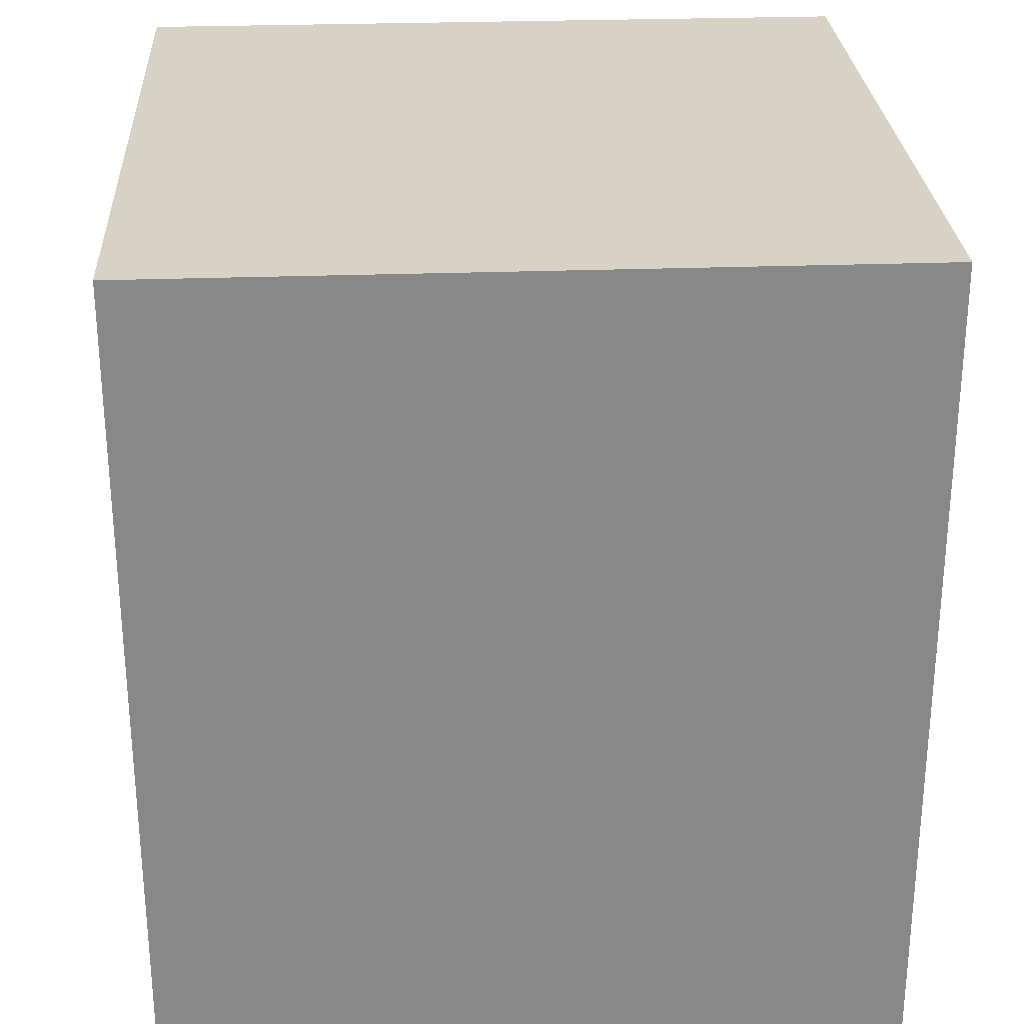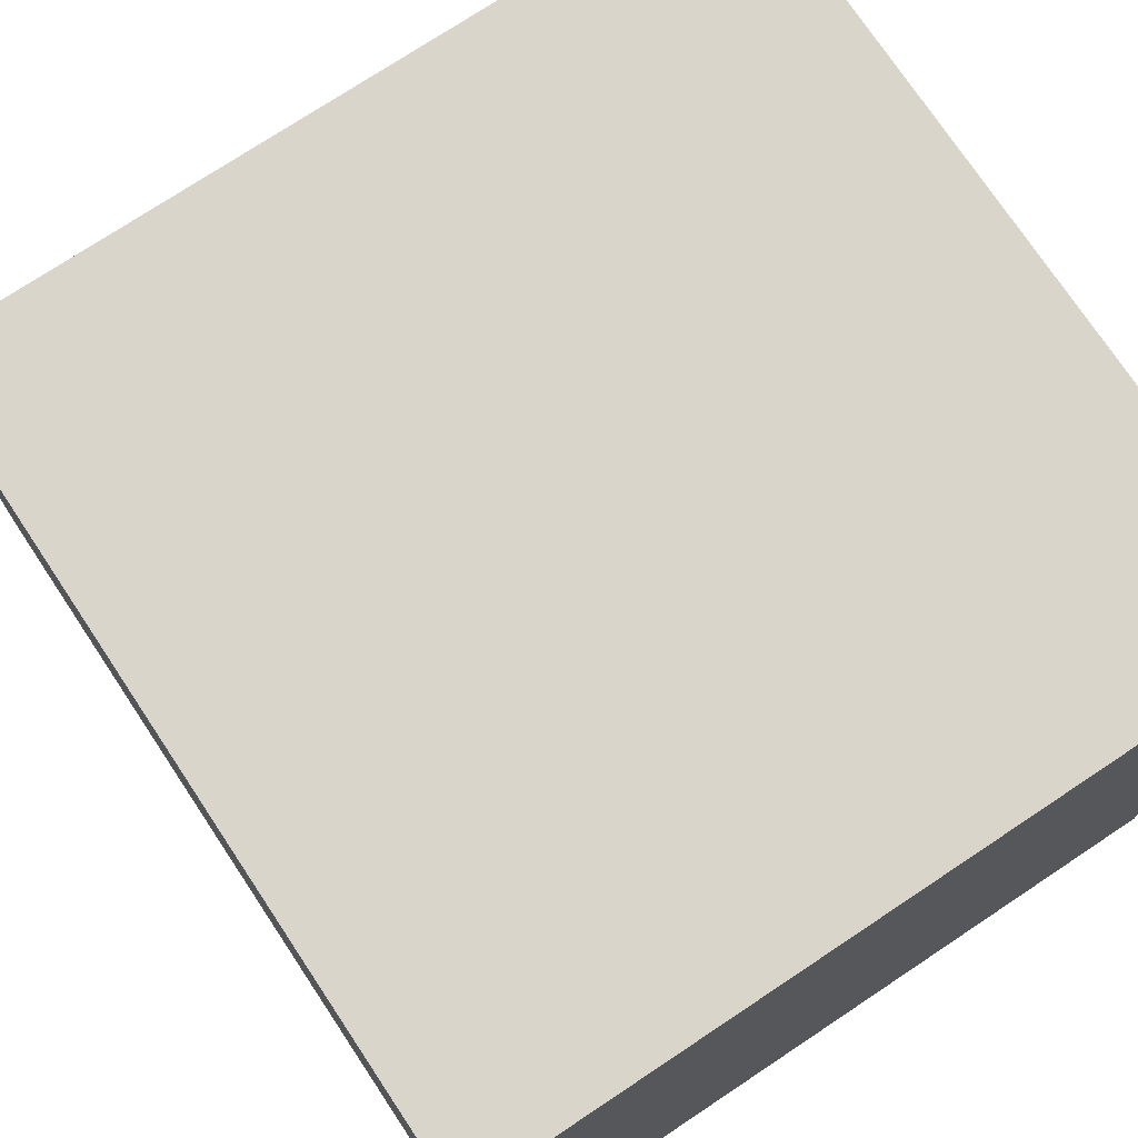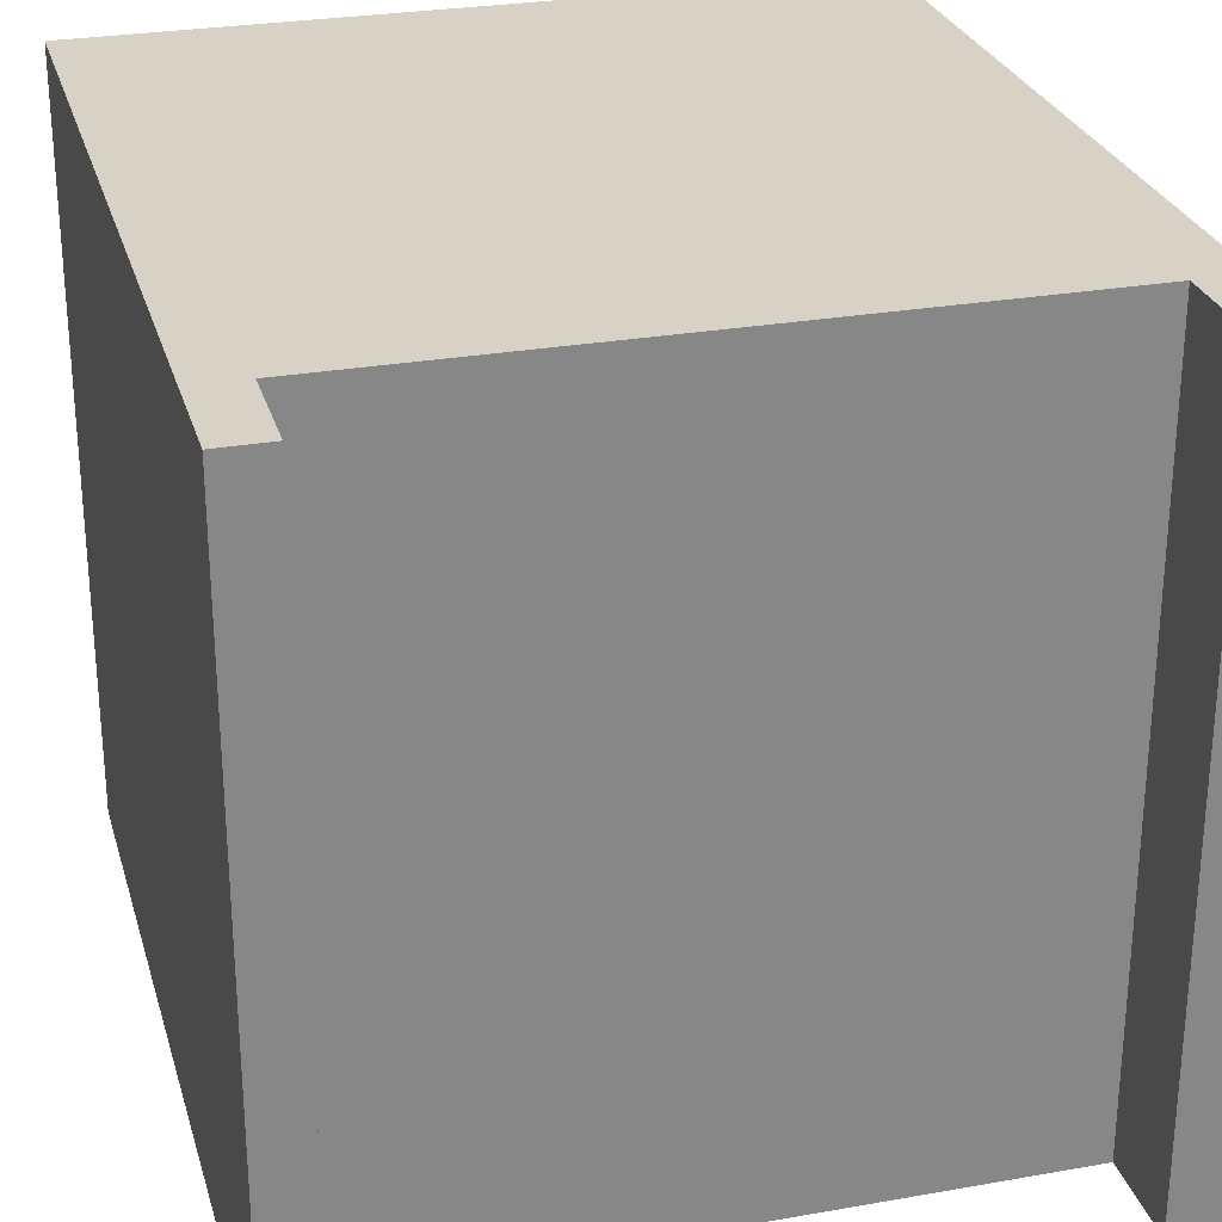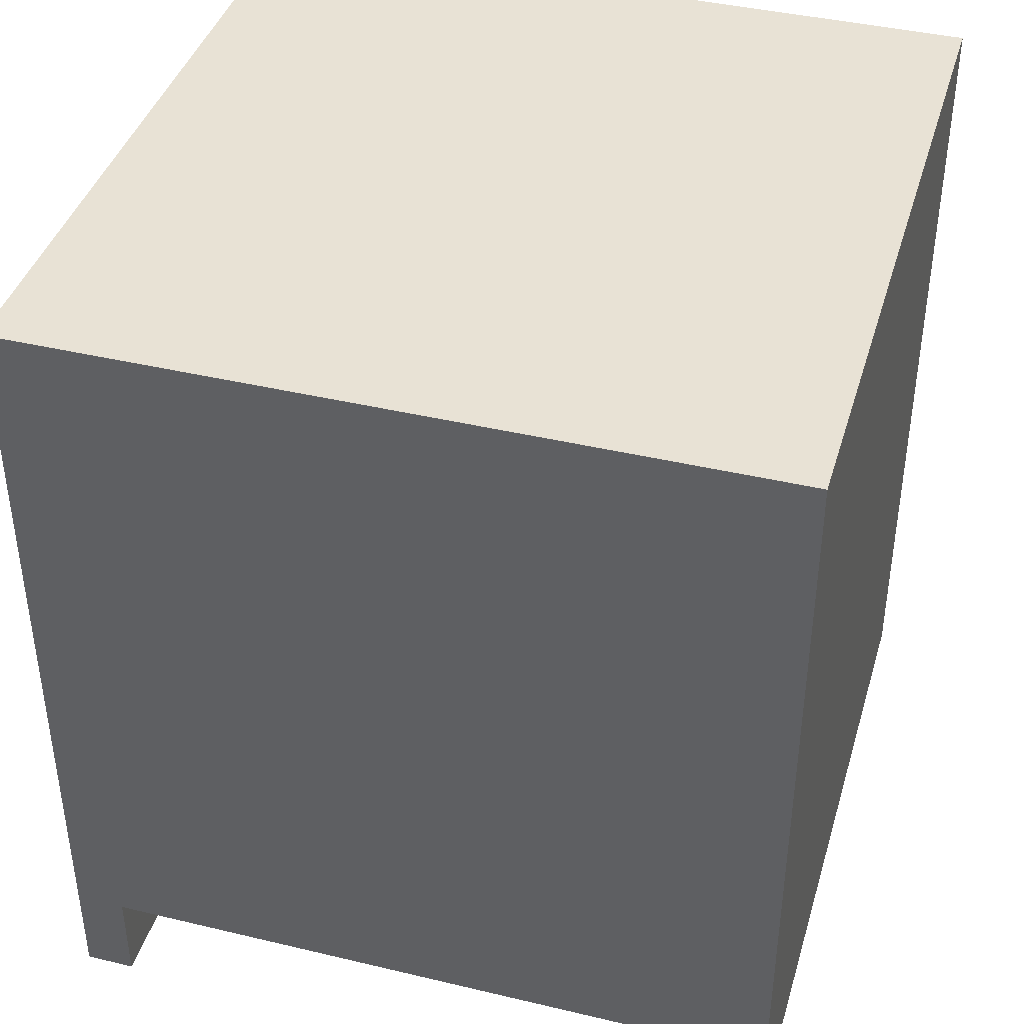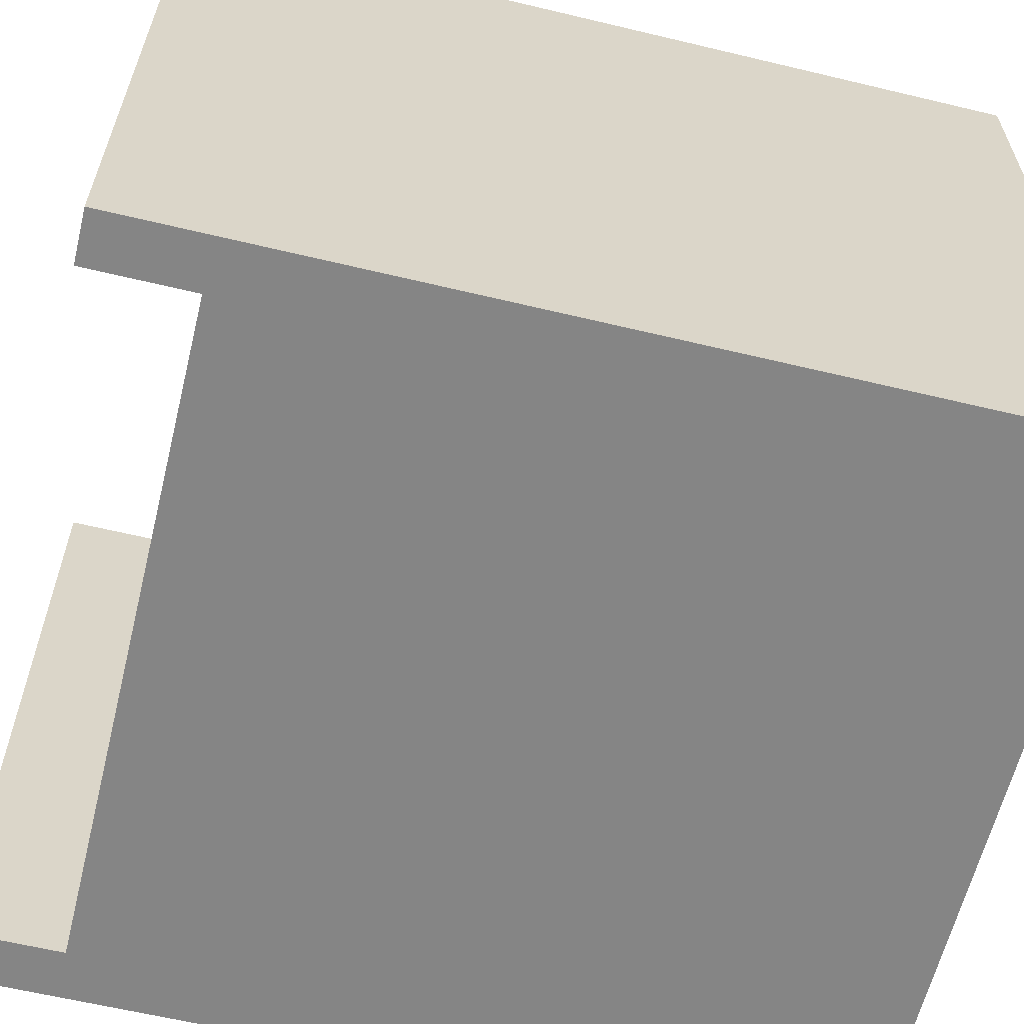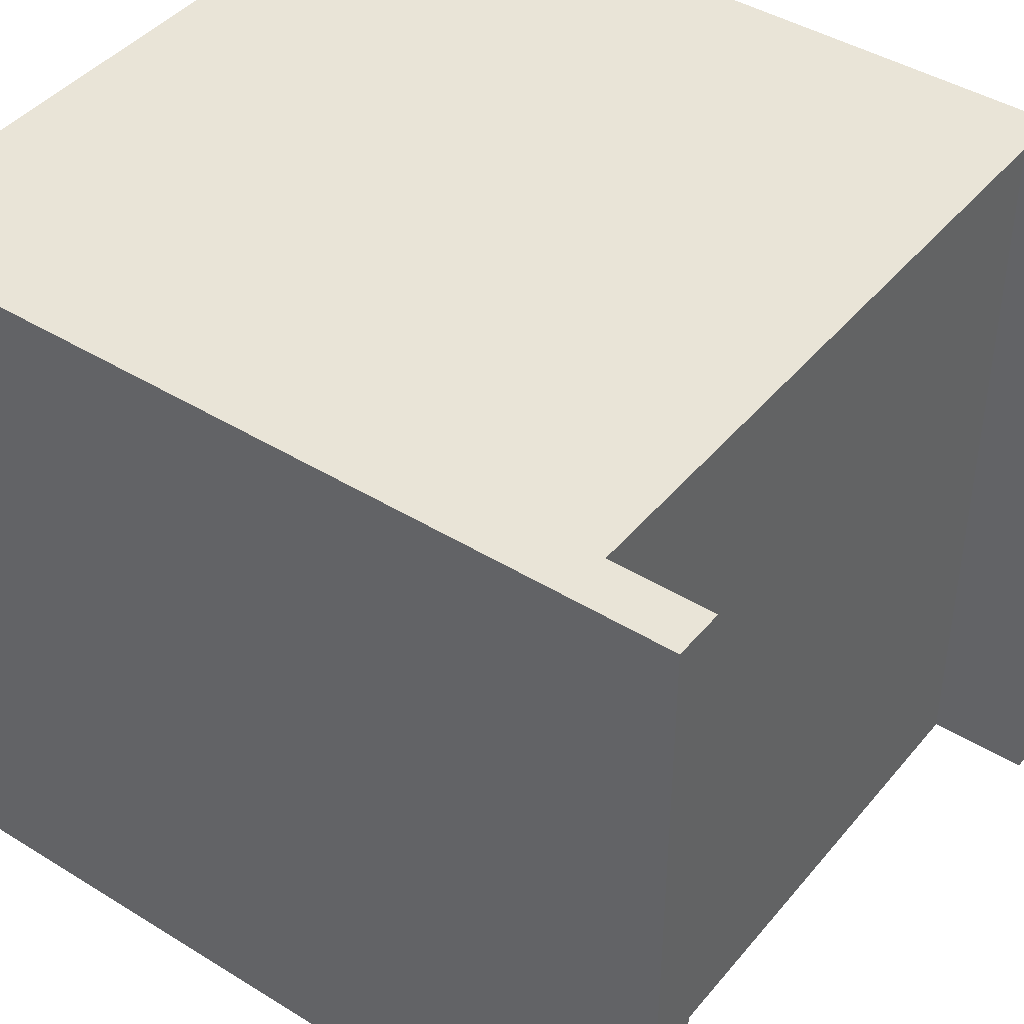
<metadata>
{"format":"obj","ext":"obj","renderer":"f3d","projection":"perspective","resolution":1024,"background":"white","views":[{"elev":27.4,"azim":-93.2,"up":"+Y"},{"elev":74.4,"azim":146.4,"up":"+Z"},{"elev":27.4,"azim":-15.2,"up":"+Z"},{"elev":40.8,"azim":16.2,"up":"+Y"},{"elev":-61.7,"azim":76.3,"up":"+Z"},{"elev":42.9,"azim":-53.7,"up":"+Z"}]}
</metadata>
<code>
v -32.5 0 -37.5
v -32.5 0 37.5
v -37.5 0 37.5
v -37.5 0 -37.5
v -37.5 10 37.5
v -37.5 0 37.5
v -32.5 10 37.5
v -32.5 0 37.5
v -32.5 10 -37.5
v -32.5 10 37.5
v -32.5 0 37.5
v -32.5 0 -37.5
v -32.5 10 -37.5
v -32.5 0 -37.5
v -37.5 10 -37.5
v -37.5 0 -37.5
v -37.5 10 37.5
v -37.5 10 -37.5
v -37.5 0 -37.5
v -37.5 0 37.5
v 37.5 0 -37.5
v 37.5 0 37.5
v 32.5 0 37.5
v 32.5 0 -37.5
v 32.5 10 37.5
v 32.5 0 37.5
v 37.5 10 37.5
v 37.5 0 37.5
v 37.5 10 -37.5
v 37.5 10 37.5
v 37.5 0 37.5
v 37.5 0 -37.5
v 37.5 10 -37.5
v 37.5 0 -37.5
v 32.5 10 -37.5
v 32.5 0 -37.5
v 32.5 10 37.5
v 32.5 10 -37.5
v 32.5 0 -37.5
v 32.5 0 37.5
v -32.5 10 37.5
v -32.5 10 -37.5
v 32.5 10 37.5
v 32.5 10 -37.5
v -37.5 85 -37.5
v 37.5 85 37.5
v 37.5 85 -37.5
v -37.5 85 37.5
v 37.5 85 -37.5
v 37.5 85 37.5
v 37.5 10 -37.5
v 37.5 10 37.5
v -37.5 85 37.5
v -37.5 85 -37.5
v -37.5 10 37.5
v -37.5 10 -37.5
v 37.5 85 37.5
v -37.5 85 37.5
v -37.5 10 37.5
v 37.5 10 37.5
v 37.5 85 -37.5
v 37.5 10 -37.5
v -37.5 85 -37.5
v -37.5 10 -37.5
f 1 2 3
f 3 4 1
f 5 6 7
f 7 6 8
f 9 10 11
f 9 11 12
f 13 14 15
f 15 14 16
f 17 18 19
f 17 19 20
f 21 22 23
f 23 24 21
f 25 26 27
f 27 26 28
f 29 30 31
f 29 31 32
f 33 34 35
f 35 34 36
f 37 38 39
f 37 39 40
f 41 42 43
f 43 42 44
f 45 46 47
f 46 45 48
f 49 50 51
f 50 52 51
f 53 54 55
f 54 56 55
f 57 58 59
f 57 59 60
f 61 62 63
f 63 62 64

</code>
